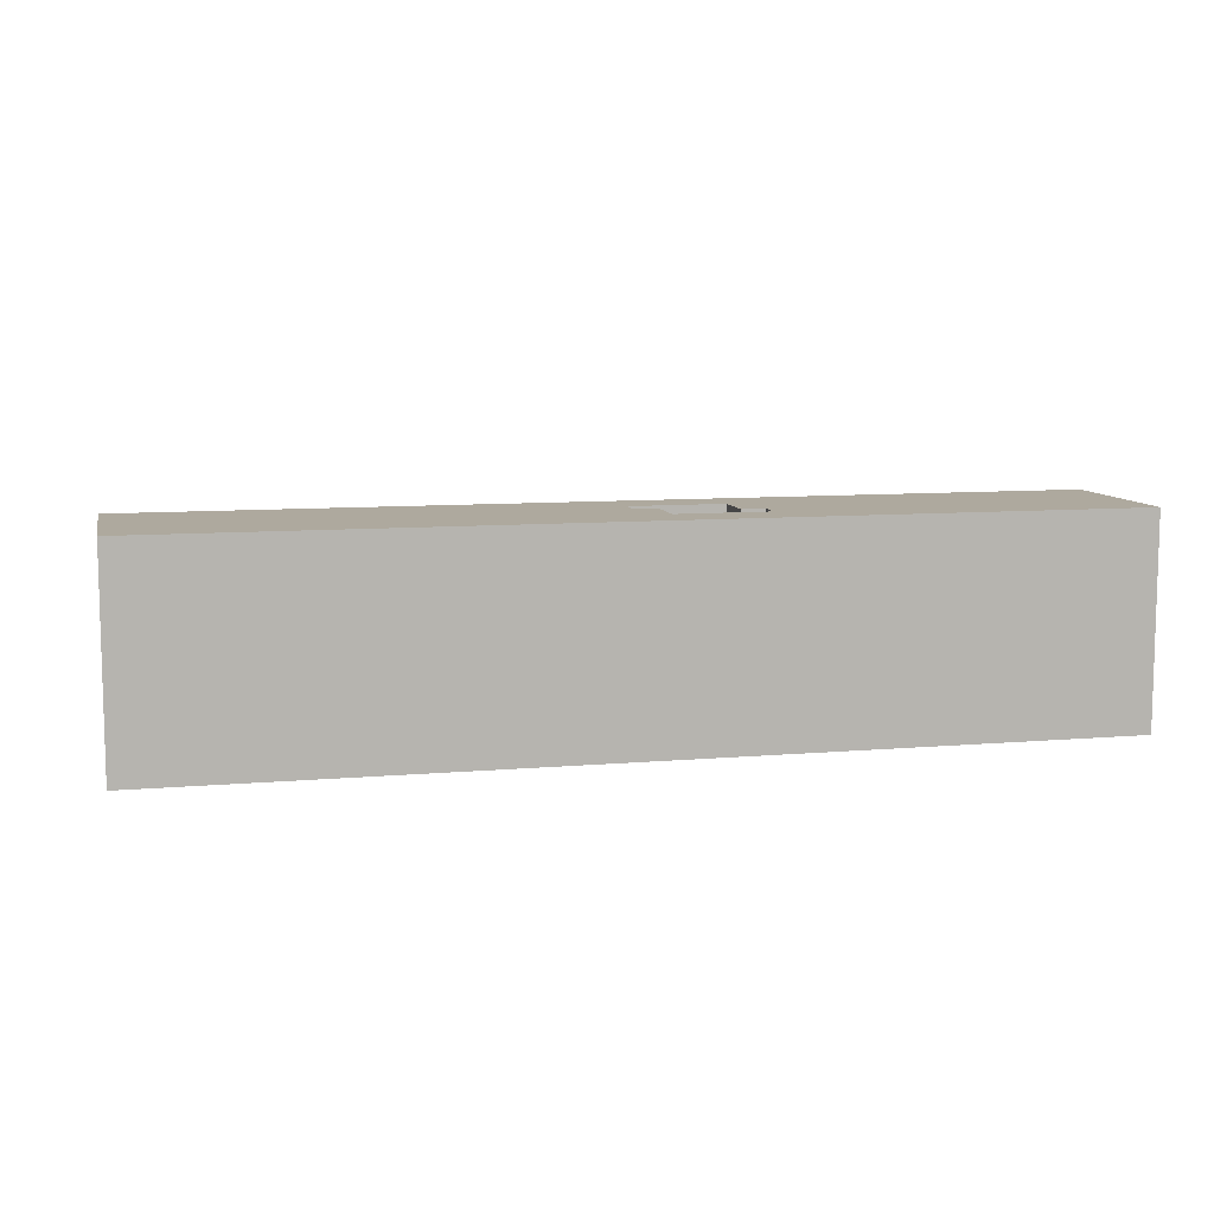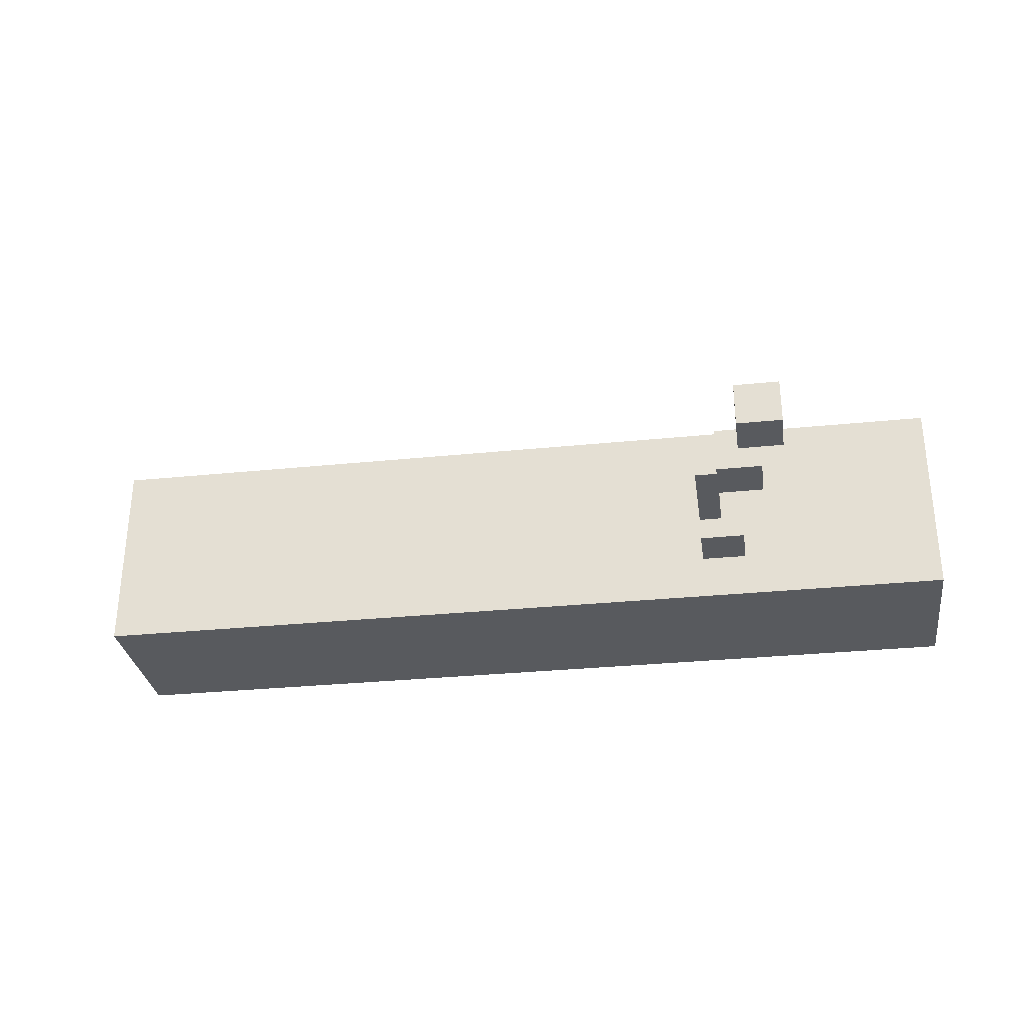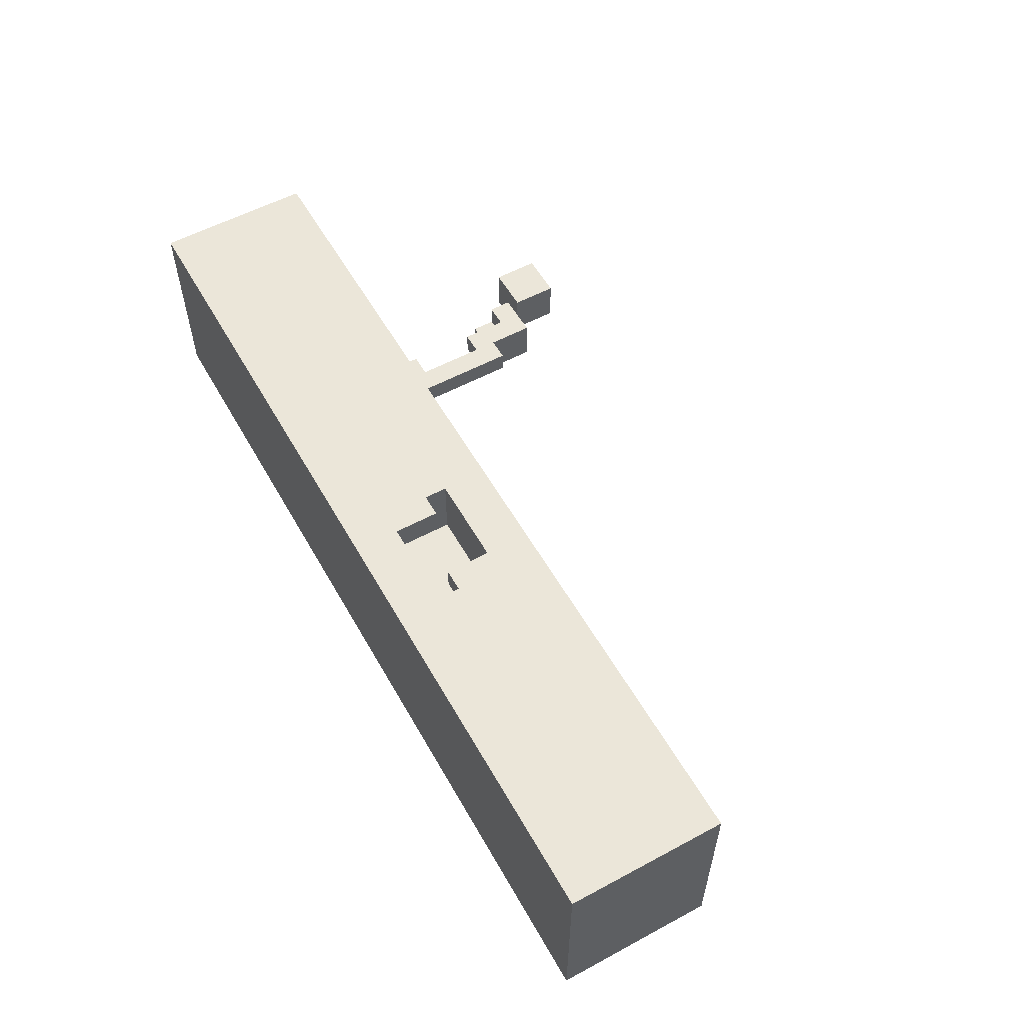
<metadata>
{"format":"obj","ext":"obj","renderer":"f3d","projection":"perspective","resolution":1024,"background":"white","views":[{"elev":9.0,"azim":-13.1,"up":"+Z"},{"elev":-30.6,"azim":-171.6,"up":"+Z"},{"elev":56.3,"azim":60.7,"up":"+Z"}]}
</metadata>
<code>
o
v -2 0 0.5
v -2 0 -0.4
v -2 0.1 0.4
v -2 0.1 -0.3
v -2 0.2 0.3
v -2 0.2 -0.2
v -2 0.3 0.2
v -2 0.3 -0.1
v -2 0.4 0.2
v -2 0.4 -0.1
v -2 0.5 0.3
v -2 0.5 -0.2
v -2 0.6 0.4
v -2 0.6 -0.3
v -2 0.7 0.5
v -2 0.7 -0.4
v -1.3 1.5 0.1
v -1.3 1.5 -0.1
v -1.3 1.7 0.1
v -1.3 1.7 -0.1
v -1.2 1.3 -0.1
v -1.2 1.3 -0.2
v -1.2 1.4 0
v -1.2 1.4 -0.1
v -1.2 1.5 0
v -1.2 1.5 -0.1
v -1.2 1.5 -0.2
v -1.1 0.7 0
v -1.1 0.7 -0.2
v -1.1 0.9 0
v -1.1 0.9 -0.2
v -1.1 1.2 0
v -1.1 1.2 -0.1
v -1.1 1.3 -0.1
v -1.1 1.4 0
v -1.1 1.4 -0.1
v -1 0.9 0
v -1 0.9 -0.1
v -1 1.2 0
v -1 1.2 -0.1
v 0.4 0.3 0.5
v 0.4 0.3 0.4
v 0.4 0.5 0.5
v 0.4 0.5 0.4
v 0.5 0.1 0.4
v 0.5 0.1 0.2
v 0.5 0.2 0.5
v 0.5 0.2 0.4
v 0.5 0.3 0.5
v 0.5 0.3 0.4
v 0.5 0.5 0.4
v 0.5 0.5 0.2
v -1.1 1.5 0.1
v -1.1 1.5 0
v -1.1 1.5 -0.1
v -1.1 1.7 0.1
v -1.1 1.7 -0.1
v -1 1.3 0
v -1 1.3 -0.1
v -1 1.3 -0.2
v -1 1.5 0
v -1 1.5 -0.1
v -1 1.5 -0.2
v -0.9 0.7 0
v -0.9 0.7 -0.2
v -0.9 0.9 -0.1
v -0.9 0.9 -0.2
v -0.9 1.3 0
v -0.9 1.3 -0.1
v 2.384e-07 0.1 0.4
v 2.384e-07 0.1 0.2
v 2.384e-07 0.2 0.4
v 2.384e-07 0.4 0.5
v 2.384e-07 0.4 0.4
v 2.384e-07 0.5 0.5
v 2.384e-07 0.5 0.4
v 2.384e-07 0.5 0.2
v 0.1 0.2 0.5
v 0.1 0.2 0.4
v 0.1 0.4 0.5
v 0.1 0.4 0.4
v 2 0 0.5
v 2 0 -0.4
v 2 0.1 0.4
v 2 0.1 -0.3
v 2 0.2 0.3
v 2 0.2 -0.2
v 2 0.3 0.2
v 2 0.3 -0.1
v 2 0.4 0.2
v 2 0.4 -0.1
v 2 0.5 0.3
v 2 0.5 -0.2
v 2 0.6 0.4
v 2 0.6 -0.3
v 2 0.7 0.5
v 2 0.7 -0.4
v -2 0 0.5
v -2 0.7 0.5
v -1.7 0.2 0.5
v -1.7 0.3 0.5
v -1.6 0.4 0.5
v -1.6 0.5 0.5
v -1.3 0.4 0.5
v -1.3 0.5 0.5
v -1.2 0.2 0.5
v -1.2 0.3 0.5
v -1 0.2 0.5
v -1 0.3 0.5
v -0.7 0.2 0.5
v -0.7 0.3 0.5
v -0.7 0.5 0.5
v -0.7 0.6 0.5
v -0.4 0.2 0.5
v -0.4 0.3 0.5
v -0.4 0.5 0.5
v -0.4 0.6 0.5
v -0.3 0.1 0.5
v -0.3 0.2 0.5
v -0.3 0.3 0.5
v -0.2 0.1 0.5
v -0.2 0.2 0.5
v 2.384e-07 0.2 0.5
v 2.384e-07 0.4 0.5
v 2.384e-07 0.5 0.5
v 2.384e-07 0.6 0.5
v 0.1 0.1 0.5
v 0.1 0.2 0.5
v 0.1 0.4 0.5
v 0.2 0.5 0.5
v 0.2 0.6 0.5
v 0.4 0.3 0.5
v 0.4 0.5 0.5
v 0.5 0.1 0.5
v 0.5 0.2 0.5
v 0.5 0.3 0.5
v 0.5 0.5 0.5
v 0.9 0.1 0.5
v 0.9 0.2 0.5
v 1 0.4 0.5
v 1 0.5 0.5
v 1.3 0.1 0.5
v 1.3 0.2 0.5
v 1.3 0.4 0.5
v 1.3 0.5 0.5
v 1.5 0.4 0.5
v 1.5 0.5 0.5
v 1.6 0.2 0.5
v 1.6 0.3 0.5
v 1.7 0.4 0.5
v 1.7 0.5 0.5
v 1.9 0.2 0.5
v 1.9 0.3 0.5
v 2 0 0.5
v 2 0.7 0.5
v 2.384e-07 0.1 0.2
v 2.384e-07 0.5 0.2
v 0.5 0.1 0.2
v 0.5 0.5 0.2
v -1.3 1.5 0.1
v -1.3 1.7 0.1
v -1.1 1.5 0.1
v -1.1 1.7 0.1
v -1.2 1.4 0
v -1.2 1.5 0
v -1.1 0.7 0
v -1.1 0.9 0
v -1.1 1.2 0
v -1.1 1.4 0
v -1.1 1.5 0
v -1 0.9 0
v -1 1.2 0
v -1 1.3 0
v -1 1.5 0
v -0.9 0.7 0
v -0.9 1.3 0
v -1.2 1.3 -0.1
v -1.2 1.4 -0.1
v -1.1 1.3 -0.1
v -1.1 1.4 -0.1
v 2.384e-07 0.1 0.4
v 2.384e-07 0.2 0.4
v 2.384e-07 0.4 0.4
v 0.1 0.1 0.4
v 0.1 0.2 0.4
v 0.1 0.4 0.4
v 0.4 0.3 0.4
v 0.4 0.5 0.4
v 0.5 0.1 0.4
v 0.5 0.2 0.4
v 0.5 0.3 0.4
v 0.5 0.5 0.4
v -1.3 1.5 -0.1
v -1.3 1.7 -0.1
v -1.2 1.5 -0.1
v -1.1 1.2 -0.1
v -1.1 1.3 -0.1
v -1.1 1.5 -0.1
v -1.1 1.7 -0.1
v -1 0.9 -0.1
v -1 1.2 -0.1
v -1 1.3 -0.1
v -0.9 0.9 -0.1
v -0.9 1.3 -0.1
v -1.2 1.3 -0.2
v -1.2 1.5 -0.2
v -1.1 0.7 -0.2
v -1.1 0.9 -0.2
v -1 1.3 -0.2
v -1 1.5 -0.2
v -0.9 0.7 -0.2
v -0.9 0.9 -0.2
v -2 0 -0.4
v -2 0.7 -0.4
v -1.6 0.2 -0.4
v -1.6 0.3 -0.4
v -1.6 0.4 -0.4
v -1.6 0.5 -0.4
v -1.4 0.2 -0.4
v -1.4 0.3 -0.4
v -1.1 0.4 -0.4
v -1.1 0.5 -0.4
v -1 0.2 -0.4
v -1 0.3 -0.4
v -0.6 0.2 -0.4
v -0.6 0.3 -0.4
v -0.3 0.4 -0.4
v -0.3 0.5 -0.4
v -0.1 0.3 -0.4
v -0.1 0.4 -0.4
v -0.1 0.5 -0.4
v 2.384e-07 0.3 -0.4
v 2.384e-07 0.4 -0.4
v 0.1 0.5 -0.4
v 0.1 0.6 -0.4
v 0.6 0.2 -0.4
v 0.6 0.3 -0.4
v 0.6 0.5 -0.4
v 0.6 0.6 -0.4
v 0.9 0.2 -0.4
v 0.9 0.3 -0.4
v 0.9 0.4 -0.4
v 0.9 0.5 -0.4
v 1.1 0.4 -0.4
v 1.1 0.5 -0.4
v 1.4 0.2 -0.4
v 1.4 0.3 -0.4
v 1.6 0.2 -0.4
v 1.6 0.3 -0.4
v 1.6 0.4 -0.4
v 1.6 0.5 -0.4
v 1.7 0.4 -0.4
v 1.7 0.5 -0.4
v 1.7 0.6 -0.4
v 1.8 0.5 -0.4
v 1.8 0.6 -0.4
v 2 0 -0.4
v 2 0.7 -0.4
v -2 0 0.5
v 2 0 0.5
v -0.6 0 0.3
v -0.4 0 0.3
v -0.6 0 0.2
v -0.4 0 0.2
v -0.1 0 0.2
v 0.7 0 0.2
v 1.2 0 0.2
v -0.4 0 0.1
v -0.1 0 0.1
v 0.7 0 0.1
v 1.2 0 0.1
v -0.1 0 0
v 0.2 0 0
v 0.9 0 0
v 1.1 0 0
v -0.8 0 -0.1
v -0.1 0 -0.1
v 0.9 0 -0.1
v 1.1 0 -0.1
v 1.4 0 -0.1
v -0.8 0 -0.2
v 0.2 0 -0.2
v 1.1 0 -0.2
v 1.4 0 -0.2
v -2 0 -0.4
v 2 0 -0.4
v 0.4 0.3 0.5
v 0.5 0.3 0.5
v 0.4 0.3 0.4
v 0.5 0.3 0.4
v 2.384e-07 0.5 0.5
v 0.2 0.5 0.5
v 0.4 0.5 0.5
v 2.384e-07 0.5 0.4
v 0.2 0.5 0.4
v 0.4 0.5 0.4
v 0.5 0.5 0.4
v 2.384e-07 0.5 0.2
v 0.5 0.5 0.2
v -1.1 1.2 0
v -1 1.2 0
v -1.1 1.2 -0.1
v -1 1.2 -0.1
v -1.2 1.3 -0.1
v -1.1 1.3 -0.1
v -1 1.3 -0.1
v -1.2 1.3 -0.2
v -1 1.3 -0.2
v -1.2 1.4 0
v -1.1 1.4 0
v -1.2 1.4 -0.1
v -1.1 1.4 -0.1
v -1.3 1.5 0.1
v -1.1 1.5 0.1
v -1.2 1.5 0
v -1.1 1.5 0
v -1.3 1.5 -0.1
v -1.2 1.5 -0.1
v 2.384e-07 0.1 0.4
v 0.1 0.1 0.4
v 0.5 0.1 0.4
v 2.384e-07 0.1 0.2
v 0.5 0.1 0.2
v 0.1 0.2 0.5
v 0.5 0.2 0.5
v 0.1 0.2 0.4
v 0.5 0.2 0.4
v 2.384e-07 0.4 0.5
v 0.1 0.4 0.5
v 2.384e-07 0.4 0.4
v 0.1 0.4 0.4
v -2 0.7 0.5
v 2 0.7 0.5
v -0.9 0.7 0.4
v -0.2 0.7 0.4
v -1.6 0.7 0.3
v -1.4 0.7 0.3
v -0.9 0.7 0.3
v -0.2 0.7 0.3
v 0.6 0.7 0.3
v 0.9 0.7 0.3
v -1.6 0.7 0.2
v -1.4 0.7 0.2
v -0.6 0.7 0.2
v -0.3 0.7 0.2
v 0.6 0.7 0.2
v 0.9 0.7 0.2
v -1.3 0.7 0.1
v -1.2 0.7 0.1
v -0.6 0.7 0.1
v -0.3 0.7 0.1
v 1 0.7 0.1
v 1.3 0.7 0.1
v 1.4 0.7 0.1
v 1.8 0.7 0.1
v -1.4 0.7 0
v -1.3 0.7 0
v -1.2 0.7 0
v -1.1 0.7 0
v -0.9 0.7 0
v 2.384e-07 0.7 0
v 0.8 0.7 0
v 1 0.7 0
v 1.3 0.7 0
v 1.4 0.7 0
v 1.8 0.7 0
v -1.4 0.7 -0.1
v -1.3 0.7 -0.1
v -0.3 0.7 -0.1
v -0.1 0.7 -0.1
v 2.384e-07 0.7 -0.1
v 0.8 0.7 -0.1
v 1.1 0.7 -0.1
v 1.3 0.7 -0.1
v -1.1 0.7 -0.2
v -0.9 0.7 -0.2
v -0.6 0.7 -0.2
v -0.3 0.7 -0.2
v -0.1 0.7 -0.2
v 1.1 0.7 -0.2
v 1.3 0.7 -0.2
v -0.6 0.7 -0.3
v -0.3 0.7 -0.3
v -2 0.7 -0.4
v 2 0.7 -0.4
v -1.1 0.9 0
v -1 0.9 0
v -1 0.9 -0.1
v -0.9 0.9 -0.1
v -1.1 0.9 -0.2
v -0.9 0.9 -0.2
v -1 1.3 0
v -0.9 1.3 0
v -1 1.3 -0.1
v -0.9 1.3 -0.1
v -1.1 1.5 0
v -1 1.5 0
v -1.2 1.5 -0.1
v -1.1 1.5 -0.1
v -1 1.5 -0.1
v -1.2 1.5 -0.2
v -1 1.5 -0.2
v -1.3 1.7 0.1
v -1.1 1.7 0.1
v -1.3 1.7 -0.1
v -1.1 1.7 -0.1
f 3 2 1
f 4 2 3
f 5 4 3
f 6 4 5
f 7 6 5
f 8 6 7
f 9 7 5
f 9 8 7
f 10 6 8
f 10 8 9
f 11 5 3
f 11 9 5
f 11 10 9
f 12 6 10
f 12 10 11
f 12 4 6
f 13 3 1
f 13 11 3
f 13 12 11
f 14 4 12
f 14 12 13
f 14 2 4
f 15 13 1
f 15 14 13
f 16 2 14
f 16 14 15
f 19 18 17
f 20 18 19
f 24 22 21
f 25 24 23
f 26 22 24
f 26 24 25
f 27 22 26
f 30 29 28
f 31 29 30
f 34 33 32
f 35 34 32
f 36 34 35
f 39 38 37
f 40 38 39
f 43 42 41
f 44 42 43
f 48 46 45
f 49 48 47
f 50 46 48
f 50 48 49
f 51 46 50
f 52 46 51
f 53 54 56
f 54 55 56
f 56 55 57
f 58 59 61
f 59 60 62
f 61 59 62
f 62 60 63
f 64 65 66
f 66 65 67
f 64 66 68
f 68 66 69
f 70 71 72
f 72 71 74
f 73 74 75
f 74 71 76
f 75 74 76
f 76 71 77
f 78 79 80
f 80 79 81
f 82 83 84
f 84 83 85
f 84 85 86
f 86 85 87
f 86 87 88
f 88 87 89
f 86 88 90
f 88 89 90
f 89 87 91
f 90 89 91
f 84 86 92
f 86 90 92
f 90 91 92
f 91 87 93
f 92 91 93
f 87 85 93
f 82 84 94
f 84 92 94
f 92 93 94
f 93 85 95
f 94 93 95
f 85 83 95
f 82 94 96
f 94 95 96
f 95 83 97
f 96 95 97
f 100 99 98
f 101 99 100
f 102 99 101
f 103 99 102
f 104 102 101
f 104 103 102
f 105 99 103
f 105 103 104
f 106 100 98
f 106 101 100
f 107 105 104
f 107 101 106
f 107 104 101
f 108 106 98
f 108 107 106
f 109 105 107
f 109 107 108
f 110 108 98
f 110 109 108
f 111 105 109
f 111 109 110
f 112 99 105
f 112 105 111
f 113 99 112
f 114 111 110
f 114 110 98
f 114 112 111
f 115 112 114
f 116 113 112
f 116 112 115
f 117 99 113
f 117 113 116
f 118 114 98
f 119 115 114
f 119 114 118
f 120 116 115
f 120 115 119
f 120 117 116
f 121 119 118
f 121 118 98
f 122 120 119
f 122 119 121
f 123 122 121
f 123 120 122
f 124 117 120
f 124 120 123
f 125 117 124
f 126 99 117
f 126 117 125
f 127 123 121
f 127 121 98
f 128 124 123
f 128 123 127
f 129 124 128
f 130 126 125
f 131 99 126
f 131 126 130
f 133 131 130
f 134 128 127
f 134 127 98
f 135 128 134
f 136 133 132
f 137 131 133
f 137 133 136
f 138 135 134
f 138 136 135
f 138 137 136
f 138 134 98
f 139 137 138
f 140 137 139
f 141 131 137
f 141 137 140
f 142 138 98
f 142 139 138
f 143 140 139
f 143 139 142
f 144 141 140
f 144 140 143
f 145 131 141
f 145 141 144
f 146 144 143
f 146 143 142
f 146 145 144
f 147 131 145
f 147 145 146
f 148 146 142
f 149 146 148
f 150 147 146
f 150 146 149
f 151 131 147
f 151 147 150
f 152 149 148
f 152 148 142
f 153 150 149
f 153 149 152
f 153 151 150
f 154 142 98
f 154 152 142
f 154 153 152
f 155 151 153
f 155 153 154
f 155 99 131
f 155 131 151
f 158 157 156
f 159 157 158
f 162 161 160
f 163 161 162
f 169 165 164
f 170 165 169
f 171 167 166
f 172 169 168
f 172 170 169
f 173 170 172
f 174 170 173
f 175 171 166
f 175 172 171
f 175 173 172
f 176 173 175
f 179 178 177
f 180 178 179
f 181 182 184
f 182 183 185
f 184 182 185
f 185 183 186
f 184 185 189
f 189 185 190
f 187 188 191
f 191 188 192
f 193 194 195
f 195 194 198
f 198 194 199
f 196 197 201
f 201 197 202
f 200 201 203
f 201 202 203
f 203 202 204
f 205 206 209
f 209 206 210
f 207 208 211
f 211 208 212
f 213 214 215
f 215 214 216
f 216 214 217
f 217 214 218
f 213 215 219
f 215 216 219
f 216 217 220
f 219 216 220
f 217 218 221
f 220 217 221
f 219 220 221
f 218 214 222
f 221 218 222
f 219 221 223
f 213 219 223
f 221 222 223
f 223 222 224
f 213 223 225
f 223 224 225
f 224 222 226
f 225 224 226
f 225 226 227
f 226 222 227
f 222 214 228
f 227 222 228
f 225 227 229
f 227 228 230
f 229 227 230
f 228 214 231
f 230 228 231
f 229 230 232
f 225 229 232
f 230 231 233
f 232 230 233
f 231 214 234
f 233 231 234
f 232 233 234
f 234 214 235
f 225 232 236
f 213 225 236
f 232 234 236
f 236 234 237
f 234 235 238
f 237 234 238
f 235 214 239
f 238 235 239
f 236 237 240
f 213 236 240
f 237 238 241
f 240 237 241
f 238 239 241
f 241 239 242
f 242 239 243
f 240 241 244
f 241 242 244
f 242 243 244
f 243 239 245
f 244 243 245
f 213 240 246
f 240 244 246
f 244 245 246
f 246 245 247
f 213 246 248
f 246 247 248
f 247 245 249
f 248 247 249
f 249 245 250
f 245 239 251
f 250 245 251
f 249 250 252
f 248 249 252
f 250 251 252
f 251 239 253
f 252 251 253
f 239 214 254
f 253 239 254
f 252 253 255
f 253 254 255
f 254 214 256
f 255 254 256
f 248 252 257
f 252 255 257
f 255 256 257
f 213 248 257
f 256 214 258
f 257 256 258
f 261 260 259
f 262 260 261
f 263 261 259
f 263 262 261
f 264 260 262
f 264 262 263
f 265 260 264
f 266 260 265
f 267 260 266
f 268 264 263
f 268 265 264
f 269 266 265
f 269 265 268
f 270 267 266
f 270 266 269
f 271 260 267
f 271 267 270
f 272 270 269
f 272 269 268
f 272 271 270
f 273 271 272
f 274 271 273
f 275 271 274
f 276 263 259
f 276 268 263
f 276 272 268
f 277 273 272
f 277 272 276
f 278 275 274
f 278 274 273
f 279 271 275
f 279 275 278
f 280 260 271
f 280 271 279
f 281 277 276
f 281 276 259
f 282 278 273
f 282 277 281
f 282 279 278
f 282 273 277
f 283 280 279
f 283 279 282
f 284 260 280
f 284 280 283
f 285 281 259
f 285 282 281
f 285 284 283
f 285 283 282
f 286 260 284
f 286 284 285
f 289 288 287
f 290 288 289
f 294 292 291
f 295 293 292
f 295 292 294
f 296 293 295
f 298 295 294
f 298 297 296
f 298 296 295
f 299 297 298
f 302 301 300
f 303 301 302
f 307 305 304
f 307 306 305
f 308 306 307
f 311 310 309
f 312 310 311
f 315 314 313
f 316 314 315
f 317 315 313
f 318 315 317
f 319 320 322
f 320 321 322
f 322 321 323
f 324 325 326
f 326 325 327
f 328 329 330
f 330 329 331
f 332 333 334
f 334 333 335
f 332 334 336
f 336 334 337
f 334 335 338
f 337 334 338
f 335 333 339
f 338 335 339
f 339 333 340
f 340 333 341
f 336 337 342
f 332 336 342
f 337 338 343
f 342 337 343
f 338 339 343
f 339 340 343
f 343 340 344
f 344 340 345
f 340 341 346
f 345 340 346
f 341 333 347
f 346 341 347
f 342 343 348
f 343 344 348
f 348 344 349
f 344 345 350
f 349 344 350
f 345 346 351
f 350 345 351
f 346 347 351
f 347 333 352
f 351 347 352
f 352 333 353
f 353 333 354
f 354 333 355
f 342 348 356
f 348 349 357
f 356 348 357
f 349 350 358
f 357 349 358
f 350 351 358
f 351 352 358
f 358 352 359
f 359 352 360
f 360 352 361
f 361 352 362
f 352 353 363
f 362 352 363
f 353 354 364
f 363 353 364
f 354 355 365
f 364 354 365
f 355 333 366
f 365 355 366
f 356 357 367
f 342 356 367
f 357 358 368
f 367 357 368
f 358 359 368
f 360 361 369
f 369 361 370
f 361 362 371
f 370 361 371
f 365 366 372
f 371 362 372
f 363 364 372
f 364 365 372
f 362 363 372
f 372 366 373
f 373 366 374
f 367 368 375
f 368 359 375
f 360 369 376
f 376 369 377
f 369 370 378
f 377 369 378
f 370 371 379
f 378 370 379
f 371 372 379
f 372 373 379
f 373 374 380
f 379 373 380
f 374 366 381
f 380 374 381
f 377 378 382
f 376 377 382
f 375 376 382
f 379 380 383
f 382 378 383
f 378 379 383
f 380 381 383
f 332 342 384
f 367 375 384
f 382 383 384
f 342 367 384
f 375 382 384
f 383 381 385
f 384 383 385
f 366 333 385
f 381 366 385
f 386 387 388
f 386 388 390
f 388 389 390
f 390 389 391
f 392 393 394
f 394 393 395
f 396 397 399
f 399 397 400
f 398 399 401
f 399 400 401
f 401 400 402
f 403 404 405
f 405 404 406

</code>
